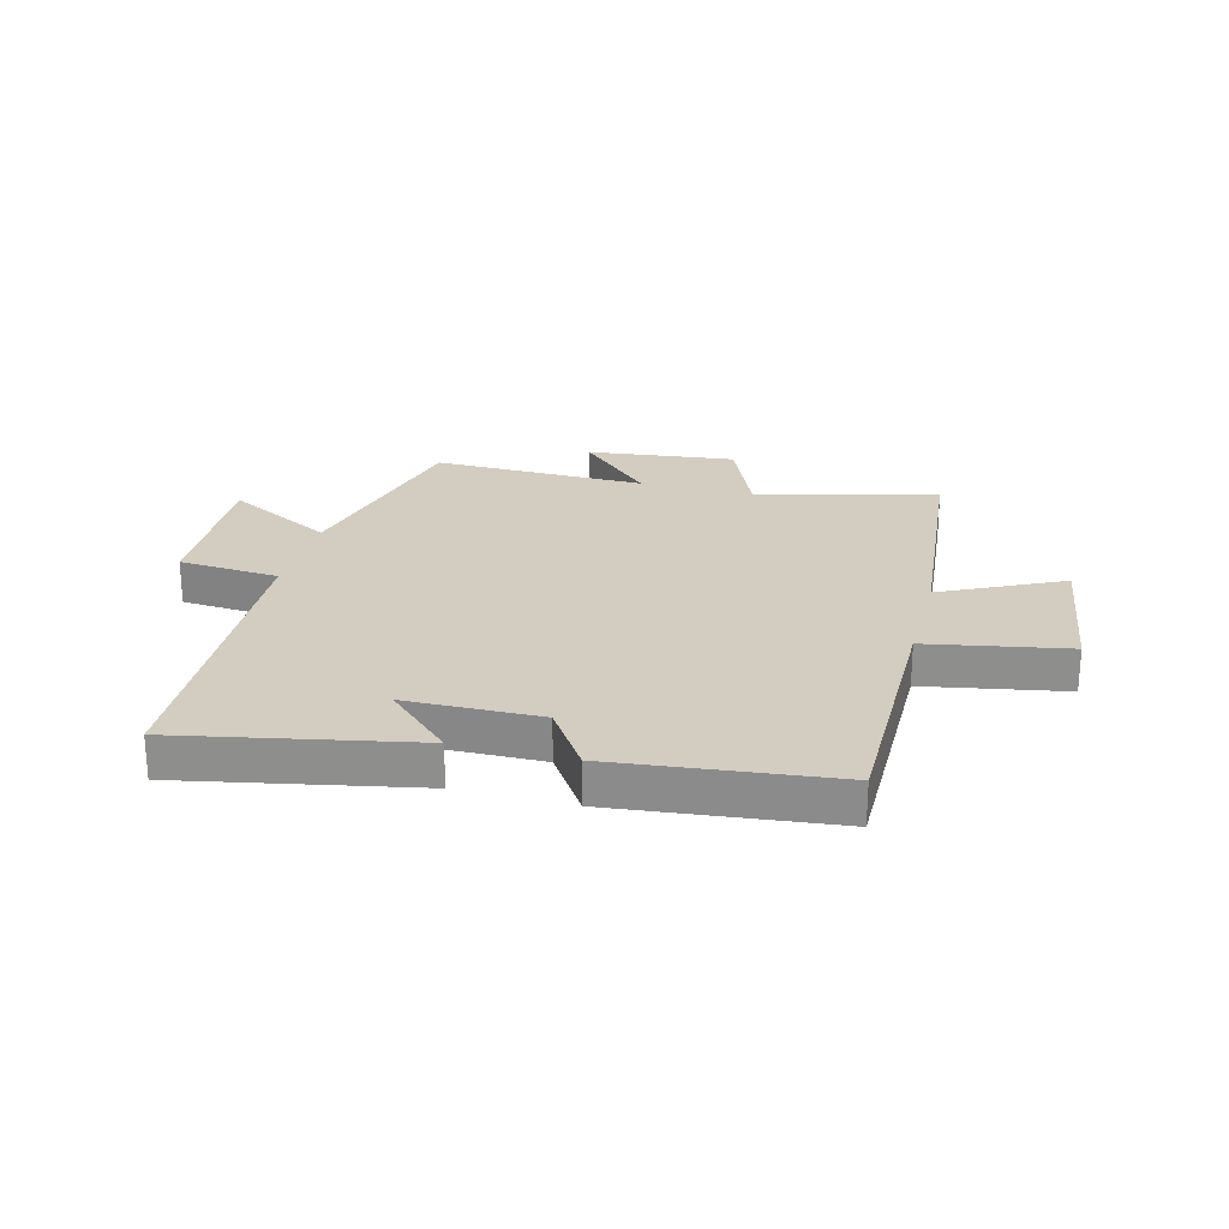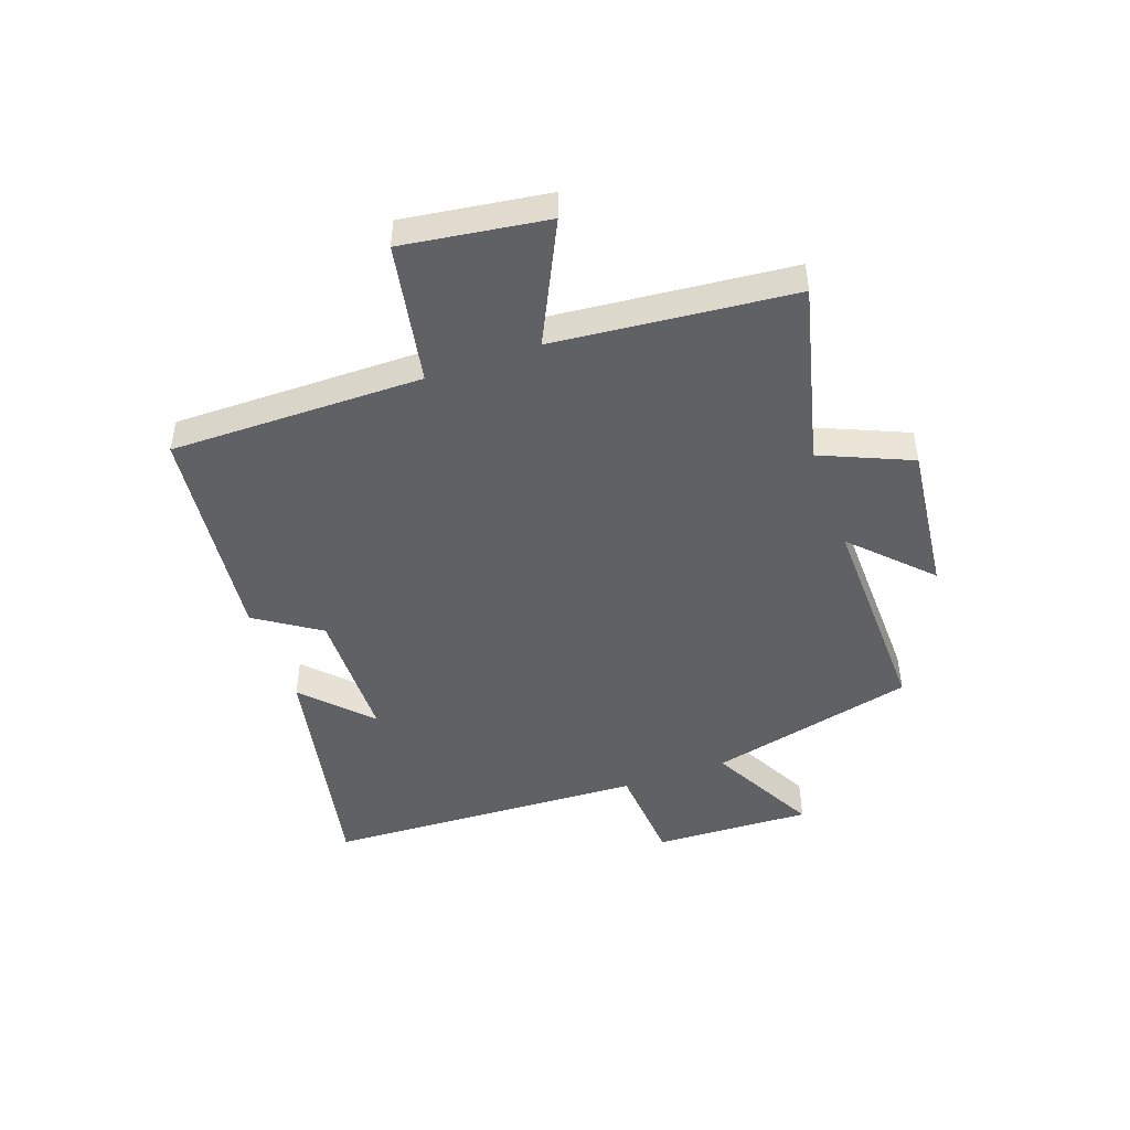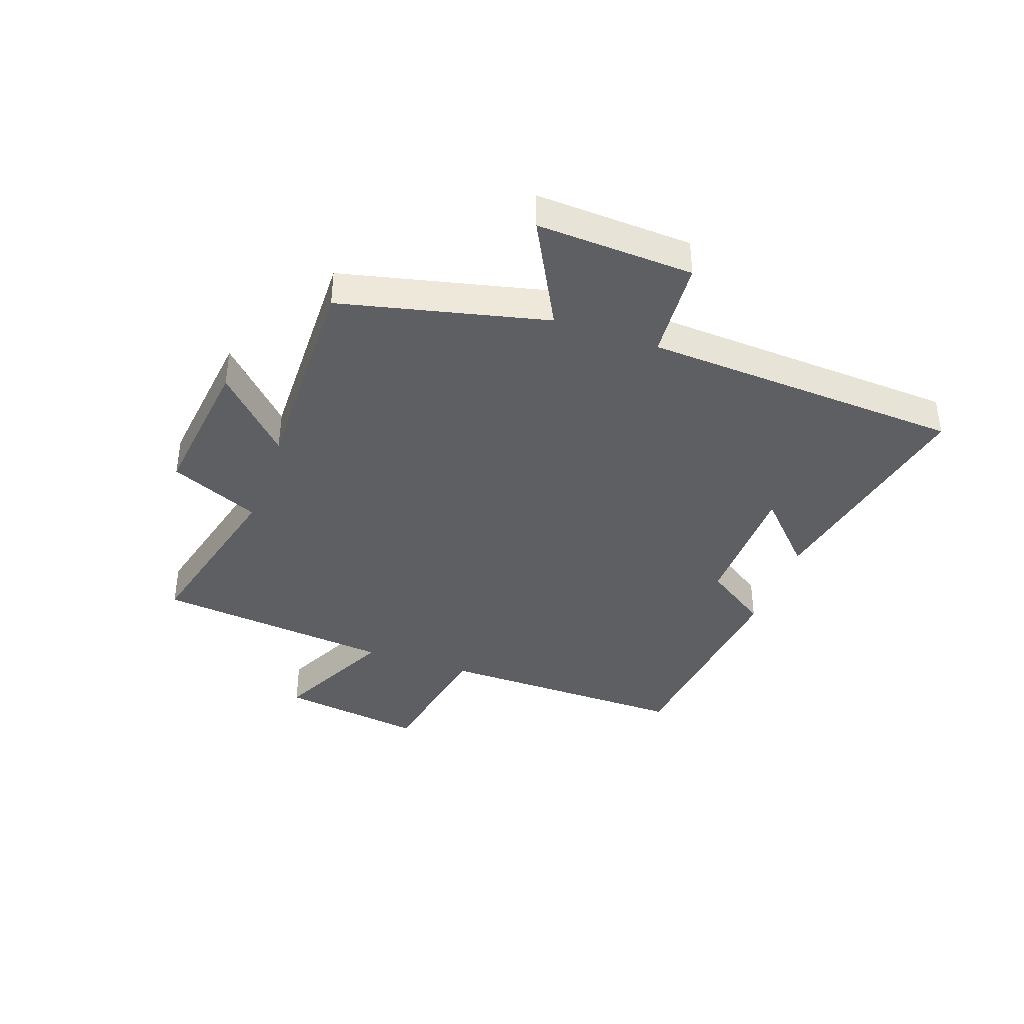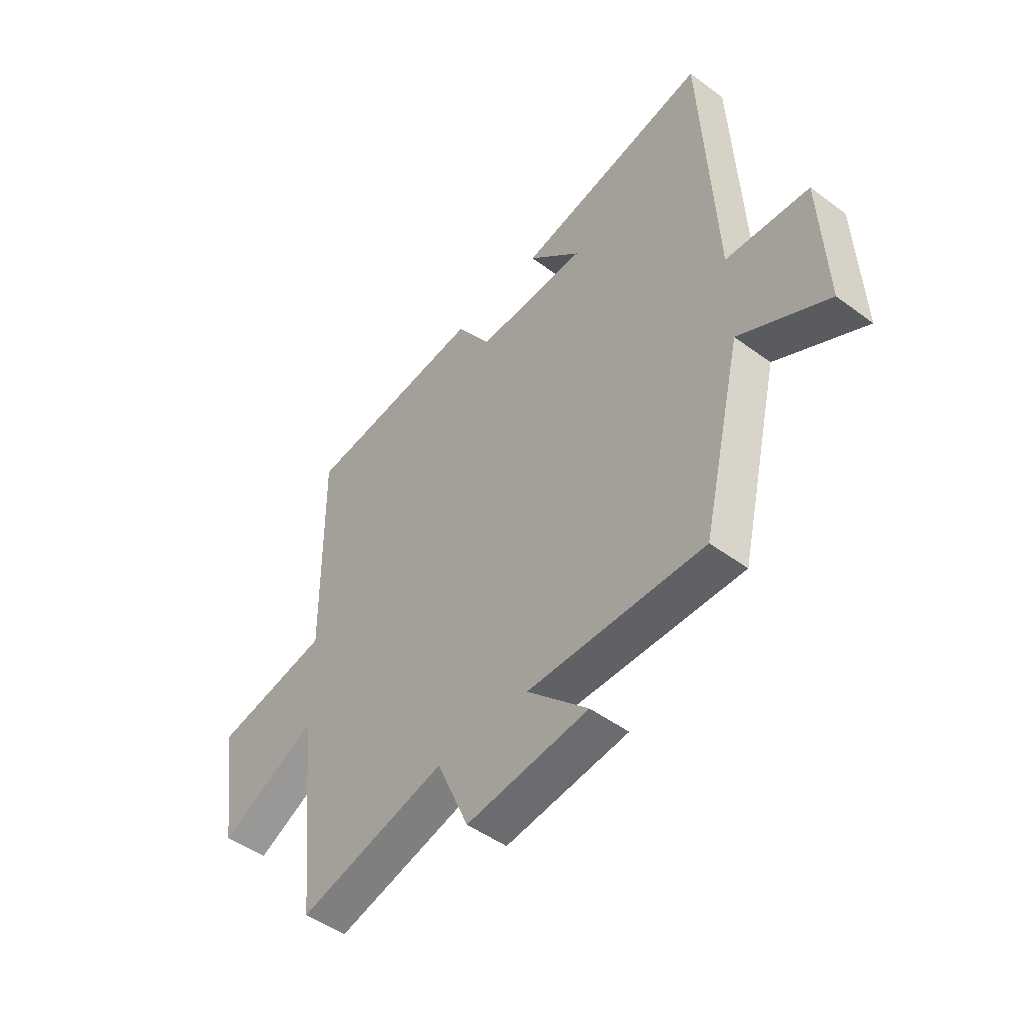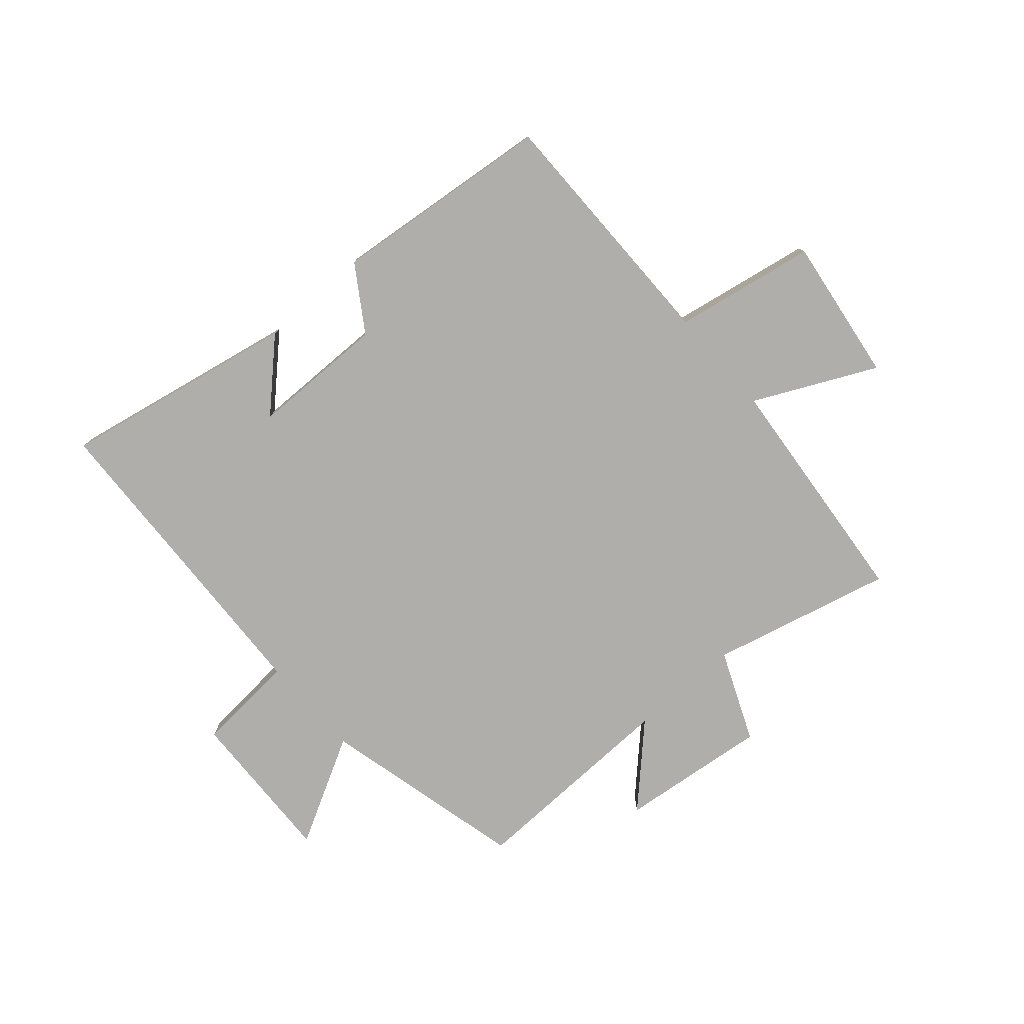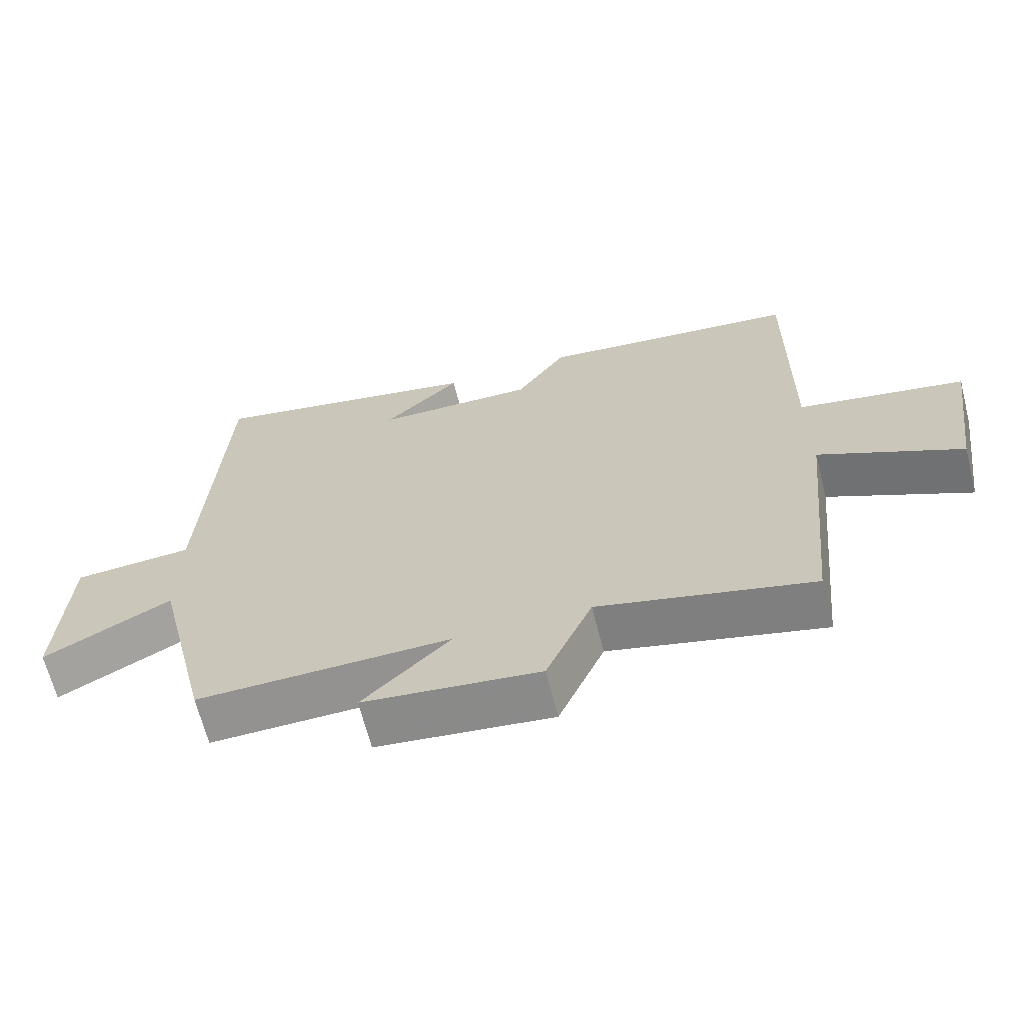
<metadata>
{"format":"obj","ext":"obj","renderer":"f3d","projection":"perspective","resolution":1024,"background":"white","views":[{"elev":24.6,"azim":14.8,"up":"+Y"},{"elev":-47.3,"azim":109.7,"up":"+Y"},{"elev":-39.5,"azim":-109.6,"up":"+Y"},{"elev":-48.3,"azim":-129.6,"up":"+Z"},{"elev":-77.7,"azim":41.5,"up":"+Y"},{"elev":-66.1,"azim":14.3,"up":"+Z"}]}
</metadata>
<code>
v -0.472 0.07 0.581
v -0.069 0.07 0.5
v -0.18 0.07 0.394
v 0.052 0.07 0.39
v 0.125 0.07 0.5
v 0.504 0.07 0.458
v 0.5 0.07 0.024
v 0.742 0.07 -0.021
v 0.706 0.07 -0.269
v 0.5 0.07 -0.168
v 0.459 0.07 -0.578
v 0.149 0.07 -0.5
v 0.082 0.07 -0.655
v -0.174 0.07 -0.625
v -0.047 0.07 -0.5
v -0.416 0.07 -0.507
v -0.5 0.07 -0.152
v -0.686 0.07 -0.251
v -0.674 0.07 0.019
v -0.5 0.07 0.032
v -0.472 0 0.581
v -0.069 0 0.5
v -0.18 0 0.394
v 0.052 0 0.39
v 0.125 0 0.5
v 0.504 0 0.458
v 0.5 0 0.024
v 0.742 0 -0.021
v 0.706 0 -0.269
v 0.5 0 -0.168
v 0.459 0 -0.578
v 0.149 0 -0.5
v 0.082 0 -0.655
v -0.174 0 -0.625
v -0.047 0 -0.5
v -0.416 0 -0.507
v -0.5 0 -0.152
v -0.686 0 -0.251
v -0.674 0 0.019
v -0.5 0 0.032
f 17 18 19 20
f 15 16 17 20
f 15 20 1
f 12 13 14 15
f 12 15 1
f 10 11 12 1
f 7 8 9 10
f 4 5 6 7
f 3 4 7 10
f 1 2 3
f 1 3 10
f 40 39 38 37
f 40 37 36 35
f 21 40 35
f 35 34 33 32
f 21 35 32
f 21 32 31 30
f 30 29 28 27
f 27 26 25 24
f 30 27 24 23
f 23 22 21
f 30 23 21
f 1 21 22 2
f 2 22 23 3
f 3 23 24 4
f 4 24 25 5
f 5 25 26 6
f 6 26 27 7
f 7 27 28 8
f 8 28 29 9
f 9 29 30 10
f 10 30 31 11
f 11 31 32 12
f 12 32 33 13
f 13 33 34 14
f 14 34 35 15
f 15 35 36 16
f 16 36 37 17
f 17 37 38 18
f 18 38 39 19
f 19 39 40 20
f 20 40 21 1

</code>
